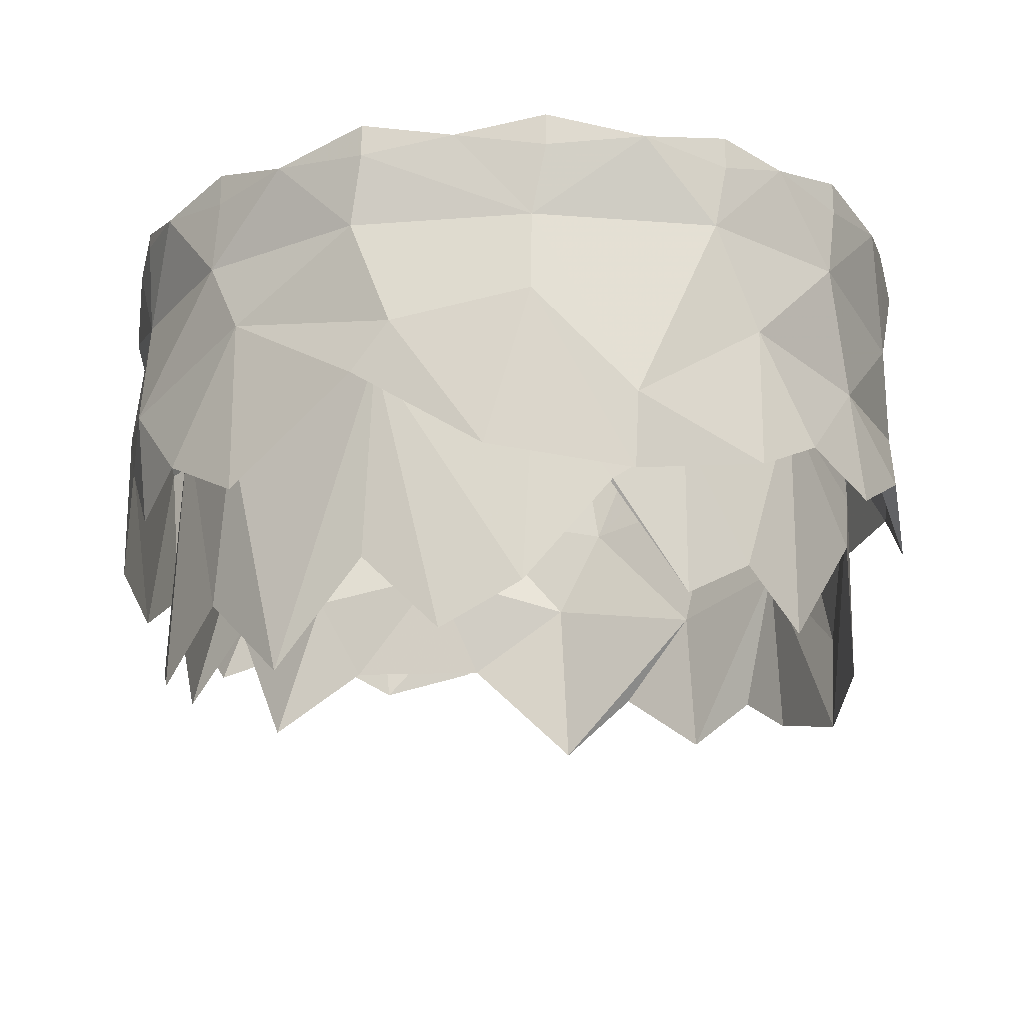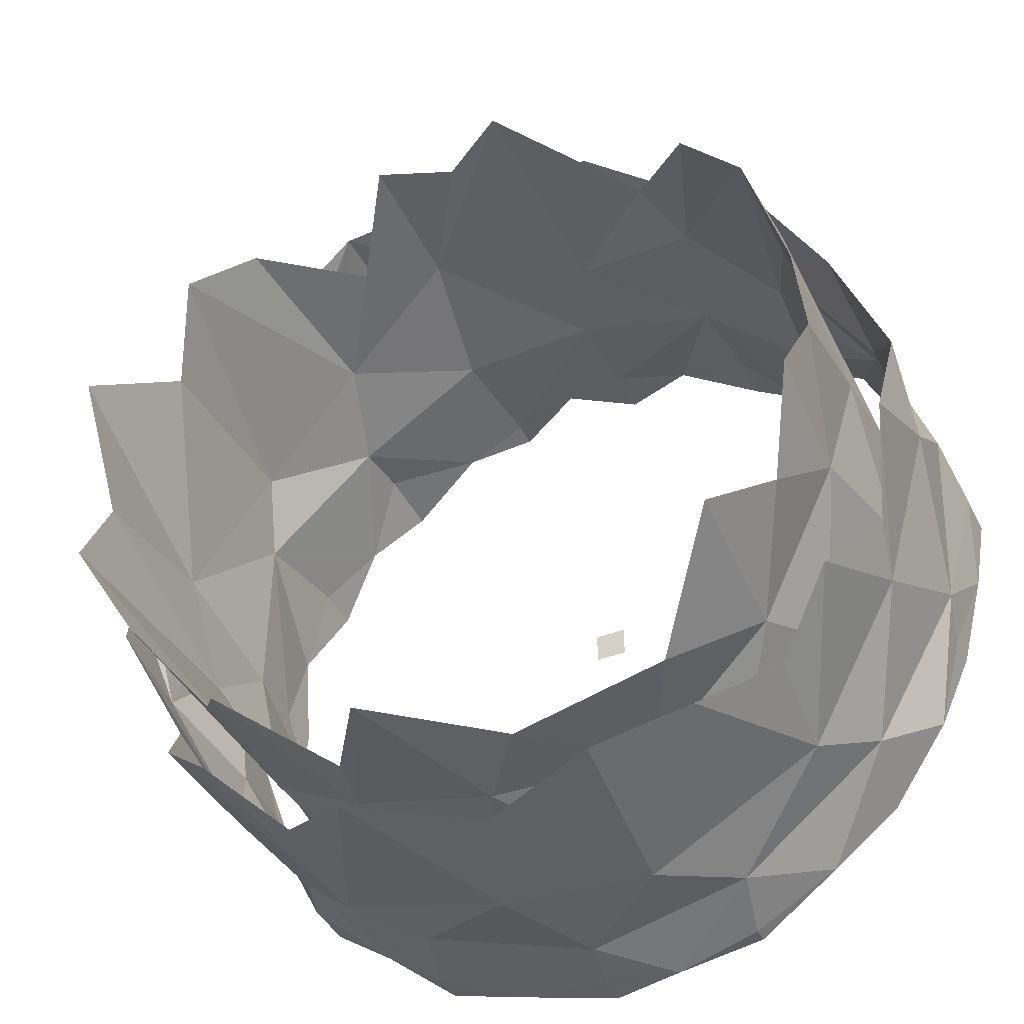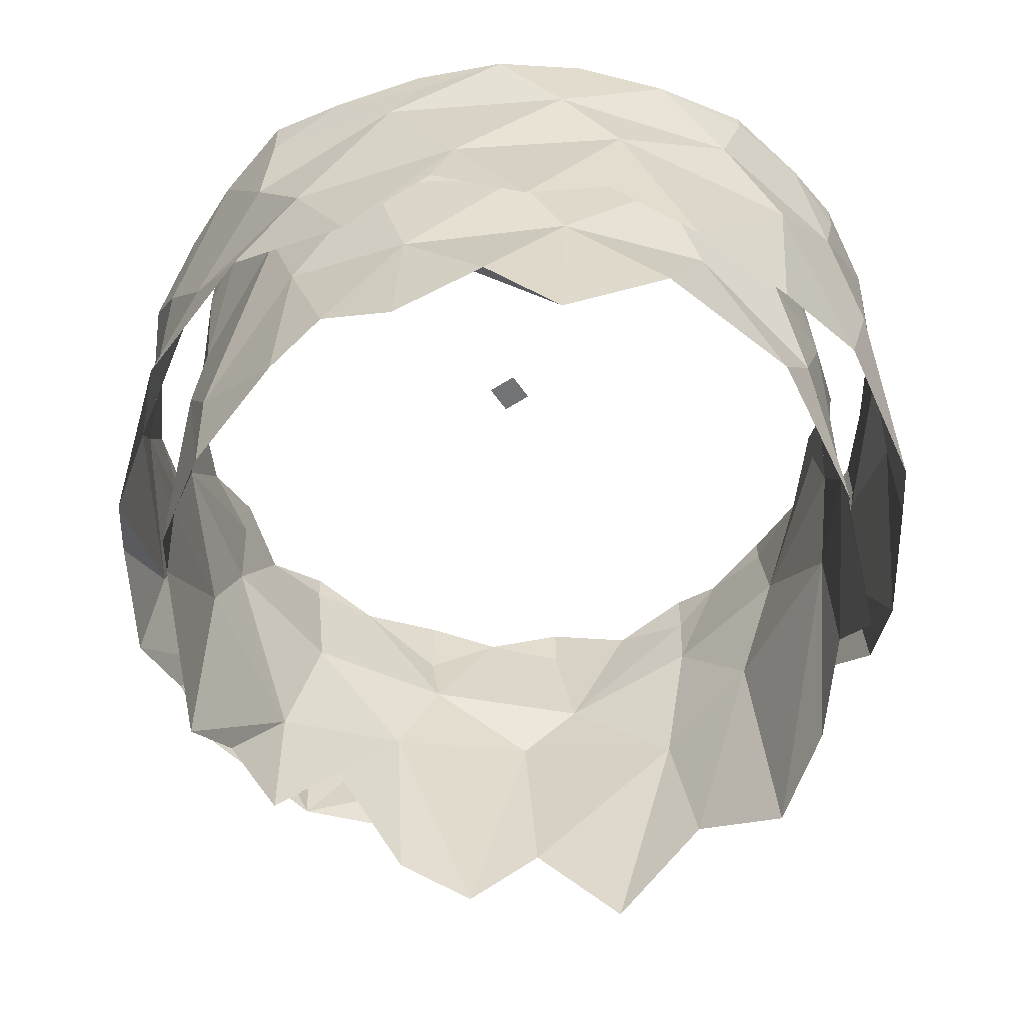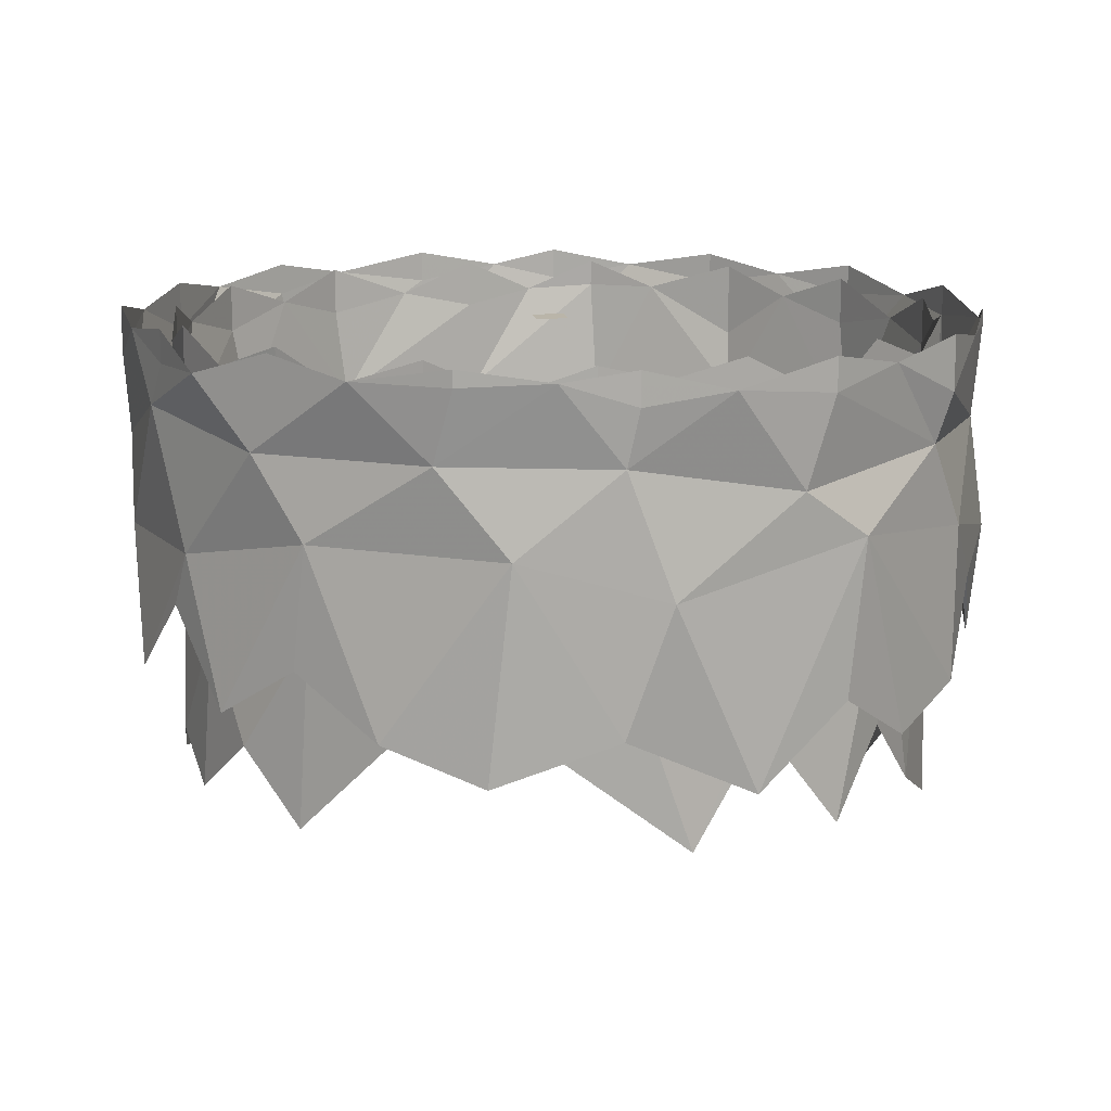
<metadata>
{"format":"obj","ext":"obj","renderer":"f3d","projection":"perspective","resolution":1024,"background":"white","views":[{"elev":-18.8,"azim":-37.7,"up":"+Y"},{"elev":-41.7,"azim":25.1,"up":"+Z"},{"elev":-55.8,"azim":124.1,"up":"+Y"},{"elev":13.6,"azim":171.2,"up":"+Y"}]}
</metadata>
<code>
v 0.02344 0 -0.02344
v -0.02344 0 -0.02344
v -0.02344 0 0.02344
v 0.02344 0 0.02344
v 0.1328 -0.02344 -0.5234
v 0.2344 0.01562 -0.4688
v 0.2344 -0.07812 -0.4688
v 0.2656 -0.1875 -0.4688
v 0.04688 -0.2344 -0.5391
v 0.02344 -0.07812 -0.5469
v 0.02344 0.01562 -0.5469
v 0.3438 -0.02344 -0.4141
v 0.4141 -0.05469 -0.3281
v 0.4297 -0.2344 -0.3047
v 0.3828 -0.375 -0.3594
v 0.1875 -0.3125 -0.4844
v 0.4844 -0.02344 -0.2344
v 0.5312 -0.1875 -0.1016
v 0.5078 -0.4141 -0.1562
v 0.5312 -0.05469 -0.1172
v 0.5469 -0.02344 0
v 0.5312 -0.1797 0.09375
v 0.5391 -0.3672 0.03125
v 0.5391 -0.05469 0.07812
v 0.5312 0.01562 -0.1172
v 0.4141 0.01562 -0.3281
v 0.5391 0.01562 0.07812
v 0.5156 -0.02344 0.1875
v 0.4297 -0.1875 0.3047
v 0.4375 -0.3281 0.3125
v 0.5078 -0.5312 0.2031
v 0.4531 -0.05469 0.2969
v 0.4531 0.01562 0.2969
v 0.3672 -0.02344 0.3828
v 0.2656 -0.1875 0.4688
v 0.3125 -0.3906 0.4375
v 0.2812 -0.05469 0.4688
v 0.2812 0.01562 0.4688
v 0.1641 -0.03125 0.5156
v 0.04688 -0.1875 0.5312
v 0.1016 -0.3125 0.5312
v 0.05469 -0.05469 0.5312
v 0.05469 0.01562 0.5312
v -0.04688 -0.03125 0.5469
v -0.1562 -0.2031 0.5078
v -0.1172 -0.4141 0.5391
v -0.1484 -0.02344 0.5234
v -0.1484 0.01562 0.5234
v -0.2422 -0.02344 0.4766
v -0.3594 -0.1875 0.3984
v -0.3125 -0.3359 0.4453
v -0.3594 -0.09375 0.4141
v -0.3594 0.01562 0.4141
v -0.4297 -0.02344 0.3281
v -0.5078 -0.2266 0.2031
v -0.4766 -0.3047 0.2891
v -0.5 -0.05469 0.2344
v -0.5 0.01562 0.2344
v -0.5469 -0.03125 0.1172
v -0.5547 -0.1562 0
v -0.5625 -0.375 0.04688
v -0.5625 -0.05469 0
v -0.5625 0.01562 0
v -0.5547 -0.007812 -0.07812
v -0.5078 -0.1562 -0.2109
v -0.5391 -0.3047 -0.125
v -0.5312 -0.02344 -0.1875
v -0.5312 0.01562 -0.1875
v -0.4688 -0.02344 -0.2969
v -0.3594 -0.1641 -0.4062
v -0.4141 -0.3047 -0.3516
v -0.3828 -0.04688 -0.3828
v -0.3828 0.01562 -0.3828
v -0.2969 -0.04688 -0.4688
v -0.1484 -0.1406 -0.5156
v -0.2422 -0.375 -0.4766
v -0.1797 -0.05469 -0.5
v -0.1797 0.01562 -0.5
v -0.07031 -0.007812 -0.5312
v -0.02344 -0.3906 -0.5391
v 0.0625 -0.5078 -0.5391
v -0.1094 -0.6406 -0.5312
v -0.2109 -0.4844 -0.4922
v 0.2734 -0.4844 -0.4688
v 0.3984 -0.6406 -0.3594
v 0.4688 -0.5469 -0.2734
v 0.5234 -0.6406 -0.1562
v 0.5469 -0.5859 -0.04688
v 0.5469 -0.6406 0.03906
v 0.5 -0.6797 0.2031
v 0.3984 -0.6406 0.3516
v 0.2734 -0.4844 0.4688
v 0.1016 -0.6641 0.5312
v -0.007812 -0.5859 0.5469
v -0.1094 -0.6406 0.5312
v -0.2109 -0.4844 0.4922
v -0.3281 -0.6406 0.4375
v -0.4062 -0.7031 0.3516
v -0.4766 -0.5938 0.2656
v -0.5391 -0.7422 0.1484
v -0.5547 -0.6172 0
v -0.5391 -0.7031 -0.1562
v -0.4766 -0.6406 -0.2734
v -0.4062 -0.5312 -0.3594
v -0.3281 -0.6406 -0.4453
v 0.5859 0 0.1641
v 0.5312 0.02344 0.2812
v 0.5312 -0.04688 0.2812
v 0.5234 -0.125 0.3125
v 0.6094 -0.1641 0.0625
v 0.6172 -0.04688 0.03906
v 0.6172 0.02344 0.03906
v 0.4688 0 0.4062
v 0.3672 -0.02344 0.4844
v 0.3438 -0.1562 0.5
v 0.4062 -0.2734 0.4453
v 0.5469 -0.2266 0.2266
v 0.2656 0 0.5625
v 0.1094 -0.125 0.6172
v 0.1719 -0.2969 0.5859
v 0.125 -0.02344 0.6172
v 0 0 0.6328
v -0.1172 -0.1172 0.6172
v -0.04688 -0.2656 0.625
v -0.1016 -0.02344 0.625
v 0.125 0.02344 0.6172
v 0.3672 0.02344 0.4844
v -0.1016 0.02344 0.625
v -0.2266 0 0.5938
v -0.3594 -0.125 0.5
v -0.3672 -0.2422 0.5078
v -0.2422 -0.3906 0.5859
v -0.3516 -0.02344 0.5234
v -0.3516 0.02344 0.5234
v -0.4453 0 0.4297
v -0.5391 -0.125 0.3125
v -0.5078 -0.2812 0.3672
v -0.5391 -0.02344 0.3359
v -0.5391 0.02344 0.3359
v -0.5938 -0.007812 0.2031
v -0.6172 -0.125 0.0625
v -0.6094 -0.2344 0.125
v -0.6172 -0.02344 0.07812
v -0.6172 0.02344 0.07812
v -0.6328 -0.007812 -0.04688
v -0.5859 -0.1328 -0.1719
v -0.625 -0.3047 -0.125
v -0.6016 0 -0.1641
v -0.6016 0.02344 -0.1641
v -0.5547 0 -0.2734
v -0.4609 -0.125 -0.4062
v -0.5156 -0.25 -0.3516
v -0.4844 -0.05469 -0.4062
v -0.4844 0.02344 -0.4062
v -0.3828 0 -0.4844
v -0.2422 -0.1484 -0.5703
v -0.3359 -0.2188 -0.5312
v -0.2812 -0.02344 -0.5625
v -0.2812 0.02344 -0.5625
v -0.1406 -0.007812 -0.6172
v 0 -0.1016 -0.625
v -0.0625 -0.2734 -0.6328
v -0.01562 -0.02344 -0.6328
v -0.01562 0.02344 -0.6328
v 0.08594 0.007812 -0.625
v 0.2344 -0.1016 -0.5703
v 0.1406 -0.2188 -0.6094
v 0.2109 0 -0.5938
v 0.2109 0.02344 -0.5938
v 0.3359 0 -0.5234
v 0.4531 -0.1094 -0.4062
v 0.3906 -0.2188 -0.4688
v 0.4297 -0.01562 -0.4297
v 0.4297 0.02344 -0.4297
v 0.5234 -0.01562 -0.3359
v 0.5781 -0.08594 -0.1641
v 0.5391 -0.2734 -0.2656
v 0.5625 -0.02344 -0.2031
v 0.5625 0.02344 -0.2031
v 0.6016 0.007812 -0.07812
v 0.6094 -0.2812 -0.02344
v 0.6094 -0.375 0.08594
v 0.6016 -0.4688 -0.1172
v 0.5547 -0.3516 -0.2344
v 0.5234 -0.3516 0.3203
v 0.4062 -0.4688 0.4609
v 0.3047 -0.3984 0.5469
v 0.1719 -0.4688 0.6094
v 0.04688 -0.4219 0.6328
v -0.05469 -0.4688 0.6328
v -0.2422 -0.5 0.5781
v -0.4141 -0.4688 0.4609
v -0.5391 -0.3516 0.3203
v -0.6094 -0.4844 0.125
v -0.6328 -0.4219 0
v -0.6094 -0.4688 -0.1172
v -0.5703 -0.3516 -0.2344
v -0.5078 -0.4688 -0.3672
v -0.4141 -0.5156 -0.4531
v -0.3125 -0.4375 -0.5391
v -0.1797 -0.5391 -0.6016
v 0 -0.4531 -0.625
v 0.1719 -0.5156 -0.6016
v 0.3047 -0.4688 -0.5391
v 0.4062 -0.3906 -0.4531
v 0.5 -0.4688 -0.3672
f 1 2 3
f 1 3 4
f 16 80 81
f 16 81 80
f 80 81 82
f 80 82 76
f 80 76 83
f 80 83 82
f 80 82 81
f 16 84 81
f 16 81 84
f 16 84 15
f 16 15 84
f 84 15 85
f 84 85 15
f 15 85 19
f 15 19 86
f 15 86 85
f 85 86 19
f 19 86 87
f 19 87 86
f 87 19 88
f 87 88 23
f 87 23 19
f 19 23 88
f 88 23 89
f 88 89 23
f 23 89 31
f 23 31 90
f 23 90 89
f 89 90 31
f 31 90 30
f 31 30 90
f 90 30 91
f 90 91 36
f 90 36 30
f 30 36 91
f 91 36 92
f 91 92 36
f 36 92 41
f 36 41 92
f 92 41 93
f 92 93 41
f 41 93 46
f 41 46 94
f 41 94 93
f 93 94 46
f 46 94 95
f 46 95 94
f 95 46 96
f 95 96 51
f 95 51 46
f 46 51 96
f 96 51 97
f 96 97 51
f 51 97 56
f 51 56 98
f 51 98 97
f 97 98 56
f 56 98 99
f 56 99 98
f 99 56 100
f 99 100 61
f 99 61 56
f 56 61 100
f 100 61 101
f 100 101 61
f 61 101 66
f 61 66 101
f 101 66 102
f 101 102 66
f 66 102 71
f 66 71 103
f 66 103 102
f 102 103 71
f 71 103 104
f 71 104 103
f 104 71 105
f 104 105 76
f 104 76 71
f 71 76 105
f 105 76 83
f 105 83 76
f 76 82 83
f 5 6 7
f 5 10 11
f 5 11 10
f 5 7 6
f 6 7 12
f 6 12 7
f 20 21 25
f 20 25 21
f 25 20 17
f 25 17 20
f 12 26 13
f 12 13 26
f 26 13 17
f 26 17 13
f 21 27 24
f 24 28 27
f 24 27 28
f 28 33 32
f 32 34 33
f 32 33 34
f 34 38 37
f 37 39 38
f 37 38 39
f 39 43 42
f 42 44 43
f 42 43 44
f 44 48 47
f 47 49 48
f 47 48 49
f 49 53 52
f 52 54 53
f 52 53 54
f 54 58 57
f 57 59 58
f 57 58 59
f 59 63 62
f 62 64 63
f 62 63 64
f 64 68 67
f 67 69 68
f 67 68 69
f 69 73 72
f 72 74 73
f 72 73 74
f 74 78 77
f 77 79 78
f 77 78 79
f 79 11 10
f 24 27 21
f 32 33 28
f 37 38 34
f 42 43 39
f 47 48 44
f 52 53 49
f 57 58 54
f 62 63 59
f 67 68 64
f 72 73 69
f 77 78 74
f 10 11 79
f 5 7 8
f 5 8 9
f 5 9 10
f 5 10 9
f 5 9 7
f 7 12 8
f 7 8 12
f 12 8 13
f 12 13 14
f 12 14 8
f 8 14 13
f 13 14 17
f 13 17 14
f 14 17 18
f 14 18 20
f 14 20 17
f 17 20 18
f 18 20 21
f 18 21 22
f 18 22 24
f 18 24 21
f 18 21 20
f 21 24 22
f 22 24 28
f 22 28 29
f 22 29 32
f 22 32 28
f 22 28 24
f 28 32 29
f 29 32 34
f 29 34 35
f 29 35 37
f 29 37 34
f 29 34 32
f 34 37 35
f 35 37 39
f 35 39 40
f 35 40 42
f 35 42 39
f 35 39 37
f 39 42 40
f 40 42 44
f 40 44 45
f 40 45 47
f 40 47 44
f 40 44 42
f 44 47 45
f 45 47 49
f 45 49 50
f 45 50 52
f 45 52 49
f 45 49 47
f 49 52 50
f 50 52 54
f 50 54 55
f 50 55 57
f 50 57 54
f 50 54 52
f 54 57 55
f 55 57 59
f 55 59 60
f 55 60 62
f 55 62 59
f 55 59 57
f 59 62 60
f 60 62 64
f 60 64 65
f 60 65 67
f 60 67 64
f 60 64 62
f 64 67 65
f 65 67 69
f 65 69 70
f 65 70 72
f 65 72 69
f 65 69 67
f 69 72 70
f 70 72 74
f 70 74 75
f 70 75 77
f 70 77 74
f 70 74 72
f 74 77 75
f 75 77 79
f 75 79 9
f 75 9 10
f 75 10 79
f 75 79 77
f 79 10 9
f 9 8 7
f 8 14 15
f 8 15 16
f 8 16 9
f 8 9 16
f 8 16 15
f 8 15 14
f 14 18 19
f 14 19 15
f 14 15 19
f 14 19 18
f 18 22 23
f 18 23 19
f 18 19 23
f 18 23 22
f 22 29 30
f 22 30 31
f 22 31 23
f 22 23 31
f 22 31 29
f 29 35 36
f 29 36 30
f 29 30 36
f 29 36 35
f 35 40 41
f 35 41 36
f 35 36 41
f 35 41 40
f 40 45 46
f 40 46 41
f 40 41 46
f 40 46 45
f 45 50 51
f 45 51 46
f 45 46 51
f 45 51 50
f 50 55 56
f 50 56 51
f 50 51 56
f 50 56 55
f 55 60 61
f 55 61 56
f 55 56 61
f 55 61 60
f 60 65 66
f 60 66 61
f 60 61 66
f 60 66 65
f 65 70 71
f 65 71 66
f 65 66 71
f 65 71 70
f 70 75 76
f 70 76 71
f 70 71 76
f 70 76 75
f 75 9 80
f 75 80 76
f 75 76 80
f 75 80 9
f 9 16 80
f 9 80 16
f 31 30 29
f 106 107 108
f 106 111 112
f 106 112 111
f 106 108 107
f 107 108 113
f 107 113 108
f 121 122 126
f 121 126 122
f 126 121 118
f 126 118 121
f 113 127 114
f 113 114 127
f 127 114 118
f 127 118 114
f 122 128 125
f 125 129 128
f 125 128 129
f 129 134 133
f 133 135 134
f 133 134 135
f 135 139 138
f 138 140 139
f 138 139 140
f 140 144 143
f 143 145 144
f 143 144 145
f 145 149 148
f 148 150 149
f 148 149 150
f 150 154 153
f 153 155 154
f 153 154 155
f 155 159 158
f 158 160 159
f 158 159 160
f 160 164 163
f 163 165 164
f 163 164 165
f 165 169 168
f 168 170 169
f 168 169 170
f 170 174 173
f 173 175 174
f 173 174 175
f 175 179 178
f 178 180 179
f 178 179 180
f 180 112 111
f 125 128 122
f 133 134 129
f 138 139 135
f 143 144 140
f 148 149 145
f 153 154 150
f 158 159 155
f 163 164 160
f 168 169 165
f 173 174 170
f 178 179 175
f 111 112 180
f 106 108 109
f 106 109 110
f 106 110 111
f 106 111 110
f 106 110 108
f 108 113 109
f 108 109 113
f 113 109 114
f 113 114 115
f 113 115 109
f 109 115 114
f 114 115 118
f 114 118 115
f 115 118 119
f 115 119 121
f 115 121 118
f 118 121 119
f 119 121 122
f 119 122 123
f 119 123 125
f 119 125 122
f 119 122 121
f 122 125 123
f 123 125 129
f 123 129 130
f 123 130 133
f 123 133 129
f 123 129 125
f 129 133 130
f 130 133 135
f 130 135 136
f 130 136 138
f 130 138 135
f 130 135 133
f 135 138 136
f 136 138 140
f 136 140 141
f 136 141 143
f 136 143 140
f 136 140 138
f 140 143 141
f 141 143 145
f 141 145 146
f 141 146 148
f 141 148 145
f 141 145 143
f 145 148 146
f 146 148 150
f 146 150 151
f 146 151 153
f 146 153 150
f 146 150 148
f 150 153 151
f 151 153 155
f 151 155 156
f 151 156 158
f 151 158 155
f 151 155 153
f 155 158 156
f 156 158 160
f 156 160 161
f 156 161 163
f 156 163 160
f 156 160 158
f 160 163 161
f 161 163 165
f 161 165 166
f 161 166 168
f 161 168 165
f 161 165 163
f 165 168 166
f 166 168 170
f 166 170 171
f 166 171 173
f 166 173 170
f 166 170 168
f 170 173 171
f 171 173 175
f 171 175 176
f 171 176 178
f 171 178 175
f 171 175 173
f 175 178 176
f 176 178 180
f 176 180 110
f 176 110 111
f 176 111 180
f 176 180 178
f 180 111 110
f 110 109 108
f 109 115 116
f 109 116 117
f 109 117 110
f 109 110 117
f 109 117 116
f 109 116 115
f 115 119 120
f 115 120 116
f 115 116 120
f 115 120 119
f 119 123 124
f 119 124 120
f 119 120 124
f 119 124 123
f 123 130 131
f 123 131 132
f 123 132 124
f 123 124 132
f 123 132 130
f 130 136 137
f 130 137 131
f 130 131 137
f 130 137 136
f 136 141 142
f 136 142 137
f 136 137 142
f 136 142 141
f 141 146 147
f 141 147 142
f 141 142 147
f 141 147 146
f 146 151 152
f 146 152 147
f 146 147 152
f 146 152 151
f 151 156 157
f 151 157 152
f 151 152 157
f 151 157 156
f 156 161 162
f 156 162 157
f 156 157 162
f 156 162 161
f 161 166 167
f 161 167 162
f 161 162 167
f 161 167 166
f 166 171 172
f 166 172 167
f 166 167 172
f 166 172 171
f 171 176 177
f 171 177 172
f 171 172 177
f 171 177 176
f 176 110 181
f 176 181 177
f 176 177 181
f 176 181 110
f 110 117 181
f 110 181 117
f 132 131 130
f 117 181 182
f 117 182 181
f 181 182 183
f 181 183 177
f 181 177 184
f 181 184 183
f 181 183 182
f 117 185 182
f 117 182 185
f 117 185 116
f 117 116 185
f 185 116 186
f 185 186 116
f 116 186 120
f 116 120 187
f 116 187 186
f 186 187 120
f 120 187 188
f 120 188 187
f 188 120 189
f 188 189 124
f 188 124 120
f 120 124 189
f 189 124 190
f 189 190 124
f 124 190 132
f 124 132 191
f 124 191 190
f 190 191 132
f 132 191 131
f 132 131 191
f 191 131 192
f 191 192 137
f 191 137 131
f 131 137 192
f 192 137 193
f 192 193 137
f 137 193 142
f 137 142 193
f 193 142 194
f 193 194 142
f 142 194 147
f 142 147 195
f 142 195 194
f 194 195 147
f 147 195 196
f 147 196 195
f 196 147 197
f 196 197 152
f 196 152 147
f 147 152 197
f 197 152 198
f 197 198 152
f 152 198 157
f 152 157 199
f 152 199 198
f 198 199 157
f 157 199 200
f 157 200 199
f 200 157 201
f 200 201 162
f 200 162 157
f 157 162 201
f 201 162 202
f 201 202 162
f 162 202 167
f 162 167 202
f 202 167 203
f 202 203 167
f 167 203 172
f 167 172 204
f 167 204 203
f 203 204 172
f 172 204 205
f 172 205 204
f 205 172 206
f 205 206 177
f 205 177 172
f 172 177 206
f 206 177 184
f 206 184 177
f 177 183 184

</code>
